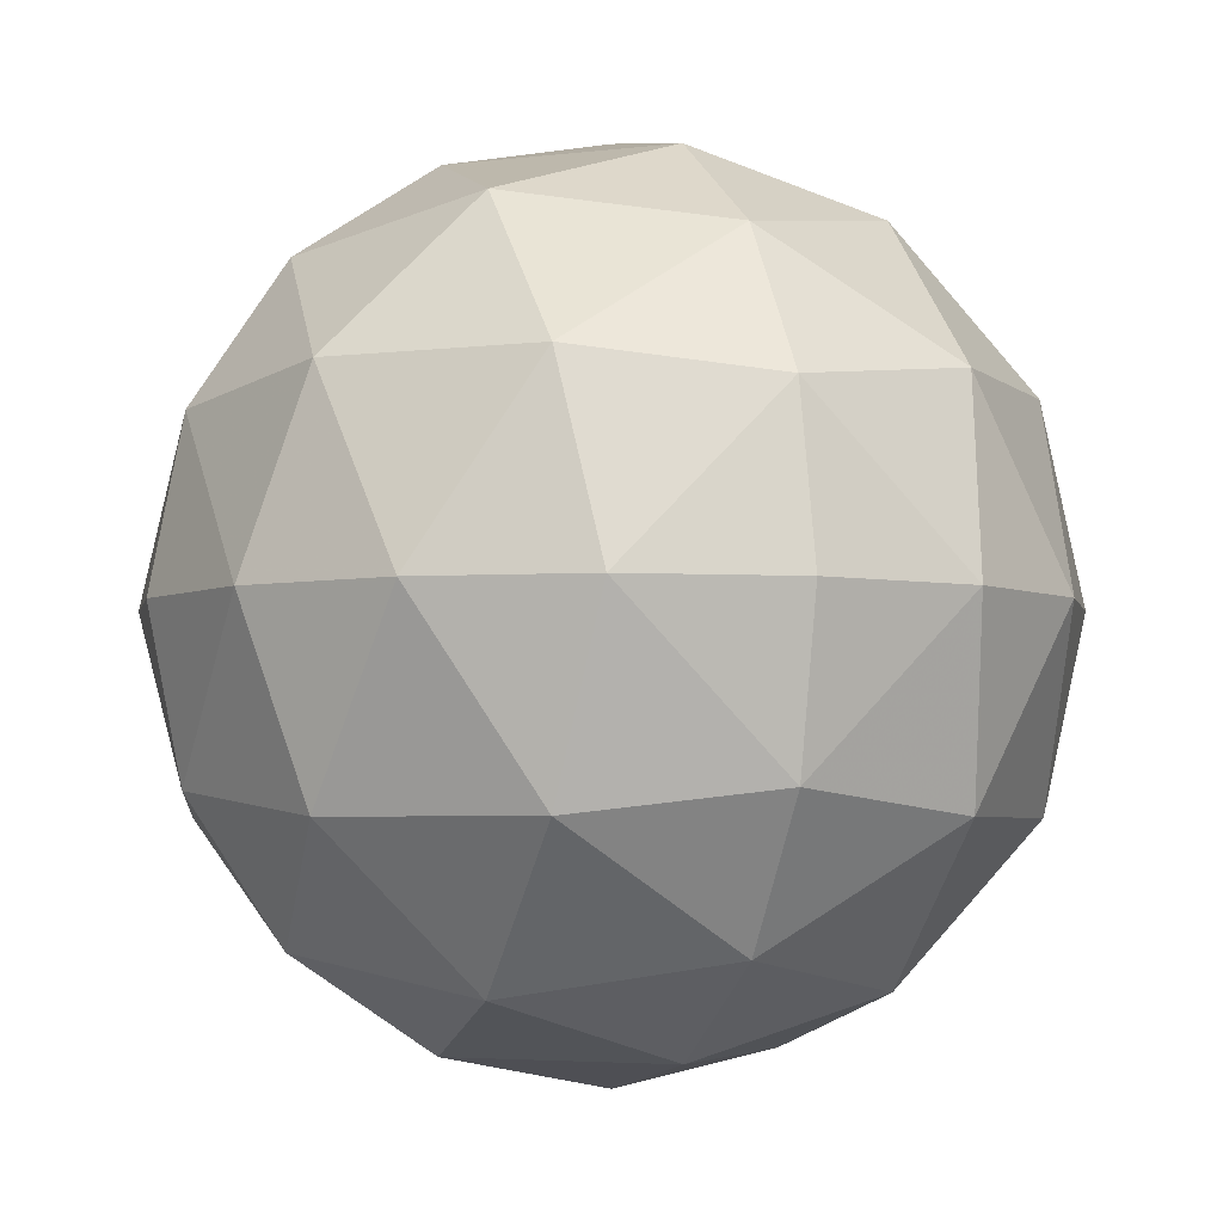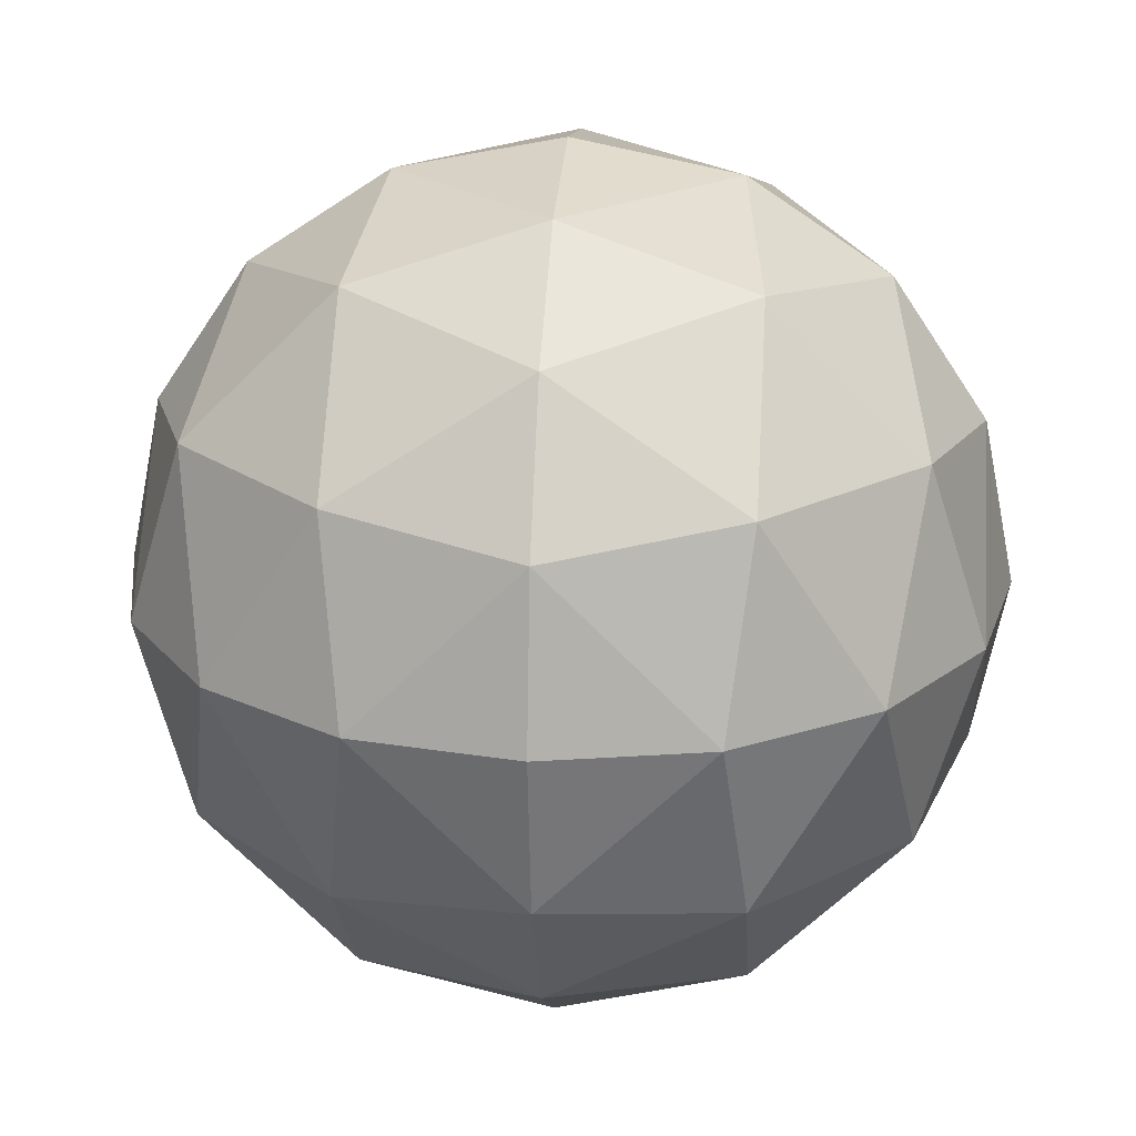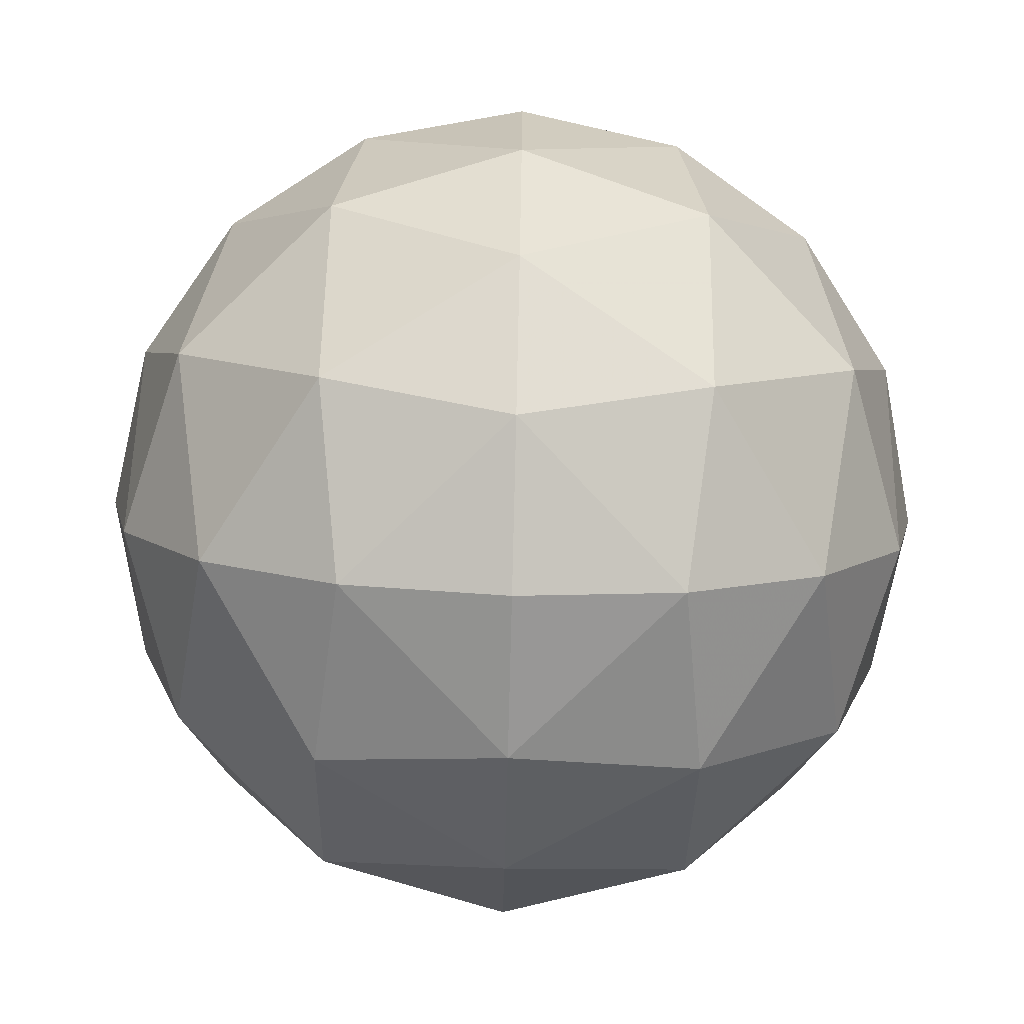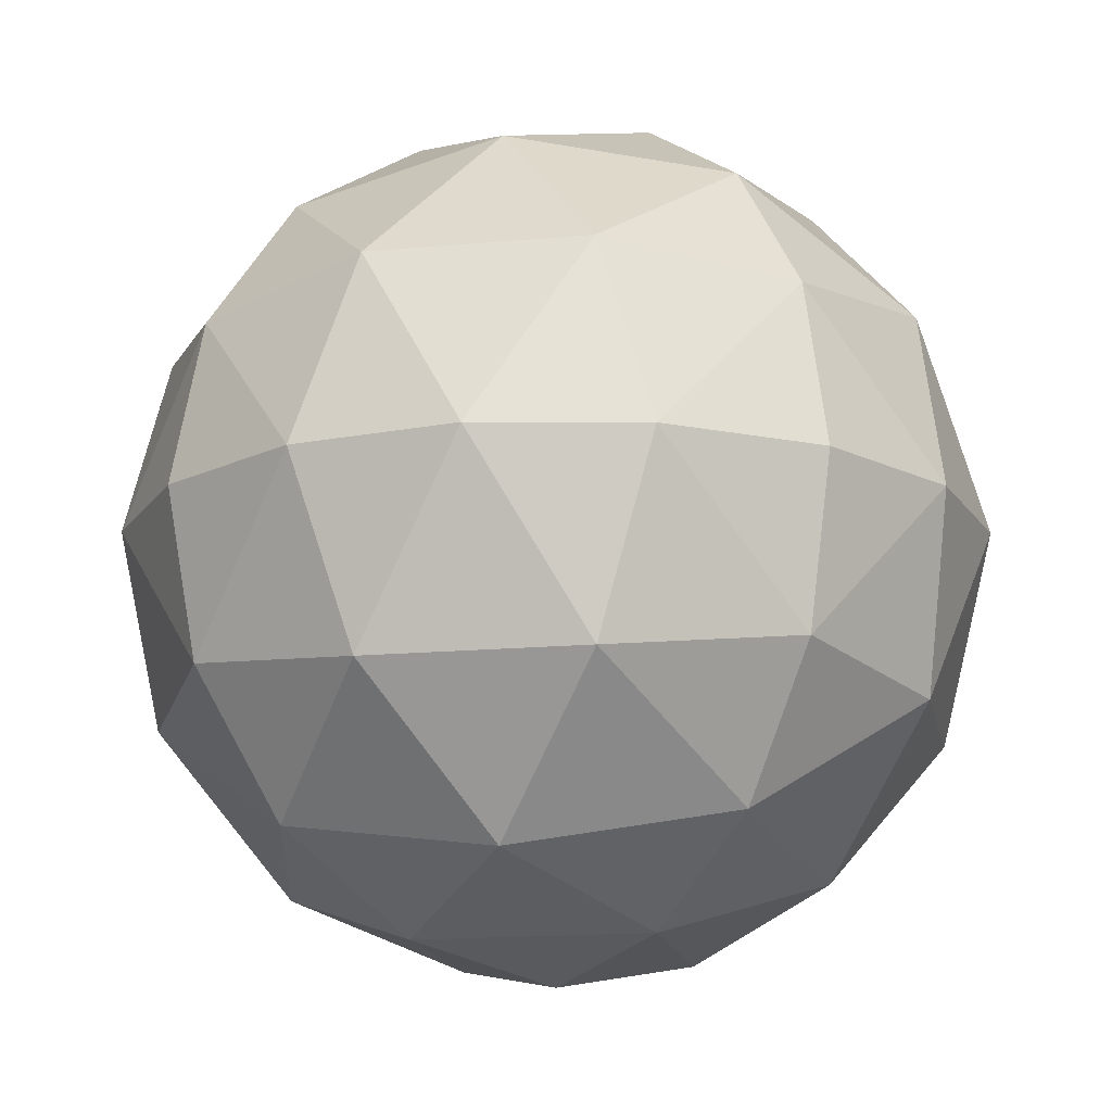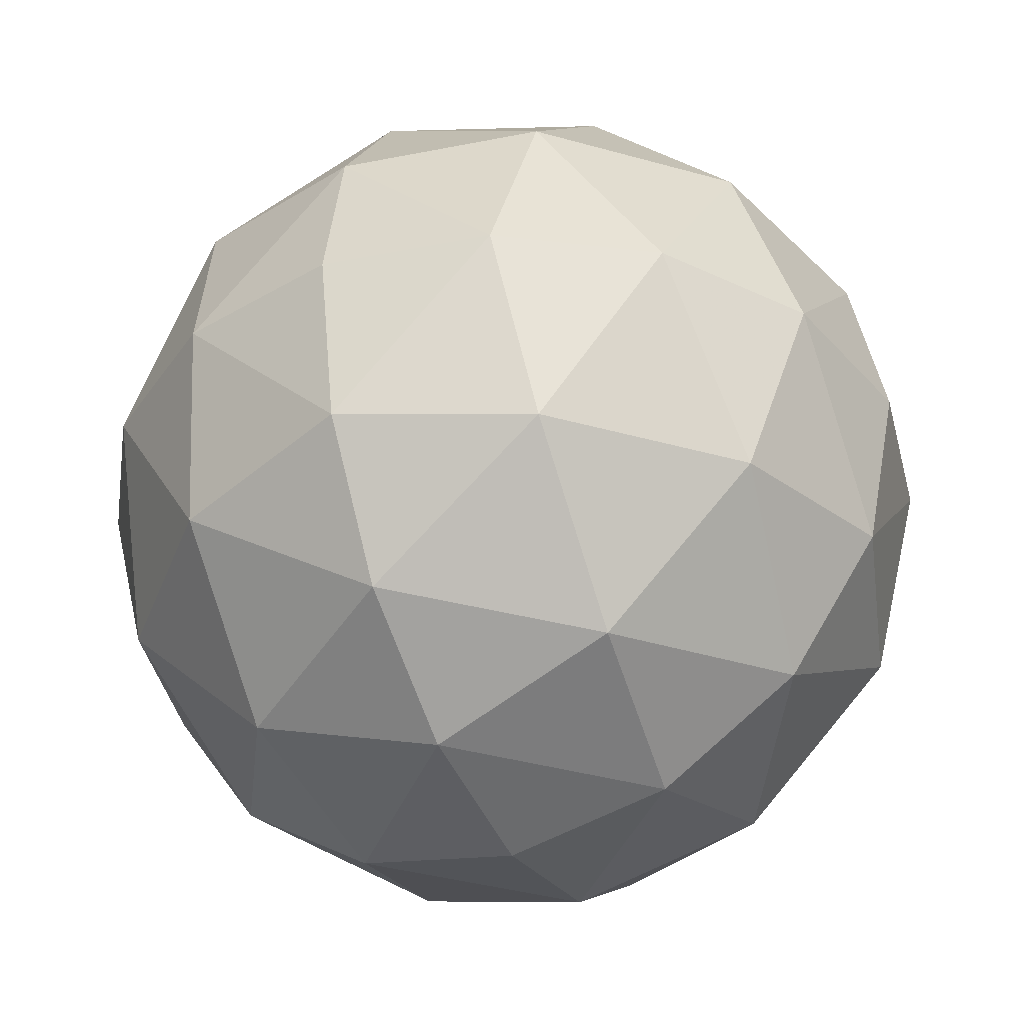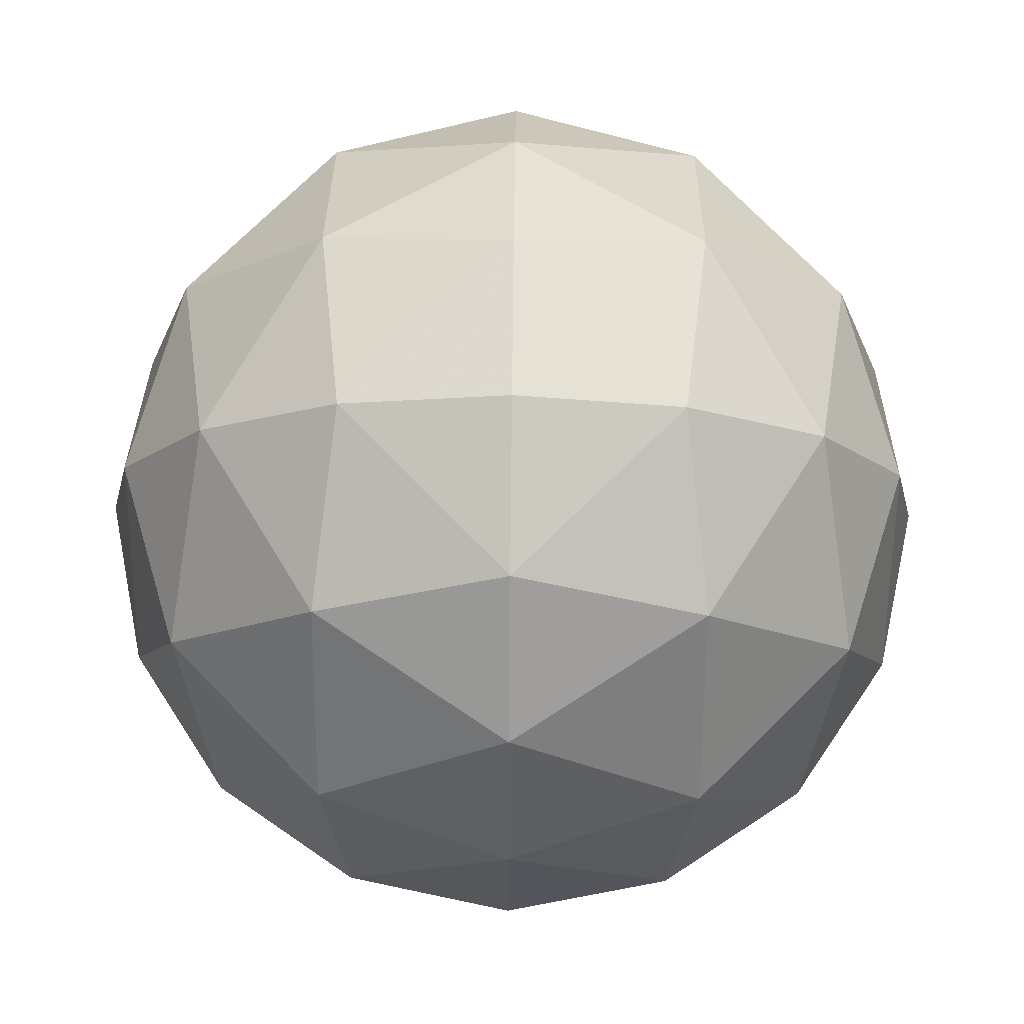
<metadata>
{"format":"obj","ext":"obj","renderer":"f3d","projection":"perspective","resolution":1024,"background":"white","views":[{"elev":-4.0,"azim":68.0,"up":"+Y"},{"elev":22.4,"azim":4.6,"up":"+Z"},{"elev":-79.6,"azim":-1.4,"up":"+Z"},{"elev":-15.8,"azim":145.9,"up":"+Y"},{"elev":-38.1,"azim":115.3,"up":"+Y"},{"elev":75.4,"azim":90.6,"up":"+Y"}]}
</metadata>
<code>
v 0 0 1
v 0.3827 0 0.9239
v 0.7071 0 0.7071
v 0.9239 0 0.3827
v 1 0 0
v 0.4357 0.4357 0.7876
v 0.7876 0.4357 0.4357
v 0.4357 0.7876 0.4357
v 0 0.3827 0.9239
v 0 0.7071 0.7071
v 0 0.9239 0.3827
v 0 1 0
v -0.4357 0.4357 0.7876
v -0.4357 0.7876 0.4357
v -0.7876 0.4357 0.4357
v -0.3827 0 0.9239
v -0.7071 0 0.7071
v -0.9239 0 0.3827
v -1 0 0
v -0.4357 -0.4357 0.7876
v -0.7876 -0.4357 0.4357
v -0.4357 -0.7876 0.4357
v 0 -0.3827 0.9239
v 0 -0.7071 0.7071
v 0 -0.9239 0.3827
v 0 -1 0
v 0.4357 -0.4357 0.7876
v 0.4357 -0.7876 0.4357
v 0.7876 -0.4357 0.4357
v 0 -0.9239 -0.3827
v 0 -0.7071 -0.7071
v 0 -0.3827 -0.9239
v 0 0 -1
v 0.4357 -0.7876 -0.4357
v 0.4357 -0.4357 -0.7876
v 0.7876 -0.4357 -0.4357
v 0.3827 -0.9239 0
v 0.7071 -0.7071 0
v 0.9239 -0.3827 0
v 0.9239 0 -0.3827
v 0.7071 0 -0.7071
v 0.3827 0 -0.9239
v 0.7876 0.4357 -0.4357
v 0.4357 0.4357 -0.7876
v 0.4357 0.7876 -0.4357
v 0.9239 0.3827 0
v 0.7071 0.7071 0
v 0.3827 0.9239 0
v 0 0.9239 -0.3827
v 0 0.7071 -0.7071
v 0 0.3827 -0.9239
v -0.4357 0.7876 -0.4357
v -0.4357 0.4357 -0.7876
v -0.7876 0.4357 -0.4357
v -0.3827 0.9239 0
v -0.7071 0.7071 0
v -0.9239 0.3827 0
v -0.9239 0 -0.3827
v -0.7071 0 -0.7071
v -0.3827 0 -0.9239
v -0.7876 -0.4357 -0.4357
v -0.4357 -0.4357 -0.7876
v -0.4357 -0.7876 -0.4357
v -0.9239 -0.3827 0
v -0.7071 -0.7071 0
v -0.3827 -0.9239 0
f 1 2 9
f 2 3 6
f 3 4 7
f 4 5 46
f 2 6 9
f 3 7 6
f 4 46 7
f 9 6 10
f 6 7 8
f 7 46 47
f 6 8 10
f 7 47 8
f 10 8 11
f 8 47 48
f 8 48 11
f 11 48 12
f 1 9 16
f 9 10 13
f 10 11 14
f 11 12 55
f 9 13 16
f 10 14 13
f 11 55 14
f 16 13 17
f 13 14 15
f 14 55 56
f 13 15 17
f 14 56 15
f 17 15 18
f 15 56 57
f 15 57 18
f 18 57 19
f 1 16 23
f 16 17 20
f 17 18 21
f 18 19 64
f 16 20 23
f 17 21 20
f 18 64 21
f 23 20 24
f 20 21 22
f 21 64 65
f 20 22 24
f 21 65 22
f 24 22 25
f 22 65 66
f 22 66 25
f 25 66 26
f 1 23 2
f 23 24 27
f 24 25 28
f 25 26 37
f 23 27 2
f 24 28 27
f 25 37 28
f 2 27 3
f 27 28 29
f 28 37 38
f 27 29 3
f 28 38 29
f 3 29 4
f 29 38 39
f 29 39 4
f 4 39 5
f 26 30 37
f 30 31 34
f 31 32 35
f 32 33 42
f 30 34 37
f 31 35 34
f 32 42 35
f 37 34 38
f 34 35 36
f 35 42 41
f 34 36 38
f 35 41 36
f 38 36 39
f 36 41 40
f 36 40 39
f 39 40 5
f 5 40 46
f 40 41 43
f 41 42 44
f 42 33 51
f 40 43 46
f 41 44 43
f 42 51 44
f 46 43 47
f 43 44 45
f 44 51 50
f 43 45 47
f 44 50 45
f 47 45 48
f 45 50 49
f 45 49 48
f 48 49 12
f 12 49 55
f 49 50 52
f 50 51 53
f 51 33 60
f 49 52 55
f 50 53 52
f 51 60 53
f 55 52 56
f 52 53 54
f 53 60 59
f 52 54 56
f 53 59 54
f 56 54 57
f 54 59 58
f 54 58 57
f 57 58 19
f 19 58 64
f 58 59 61
f 59 60 62
f 60 33 32
f 58 61 64
f 59 62 61
f 60 32 62
f 64 61 65
f 61 62 63
f 62 32 31
f 61 63 65
f 62 31 63
f 65 63 66
f 63 31 30
f 63 30 66
f 66 30 26

</code>
